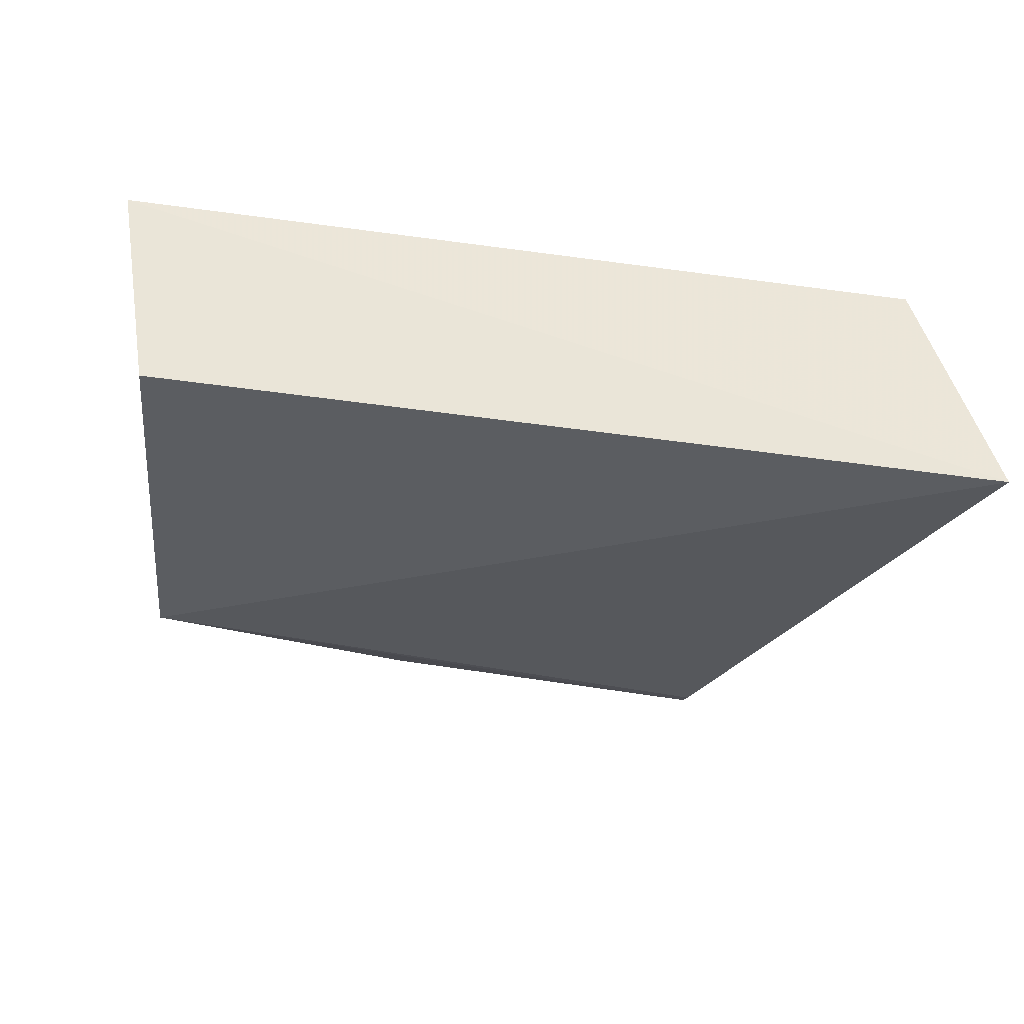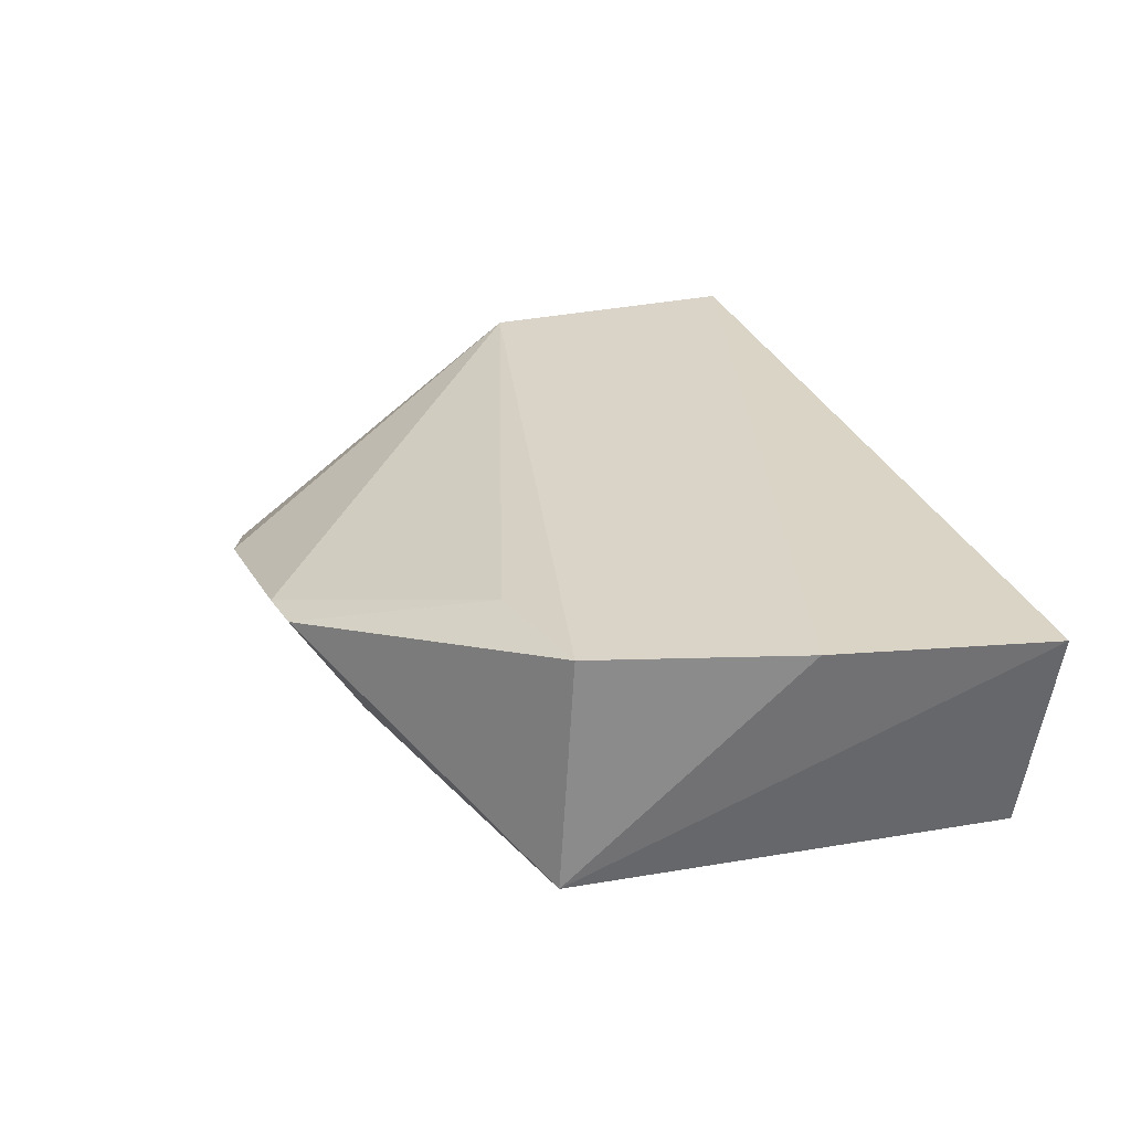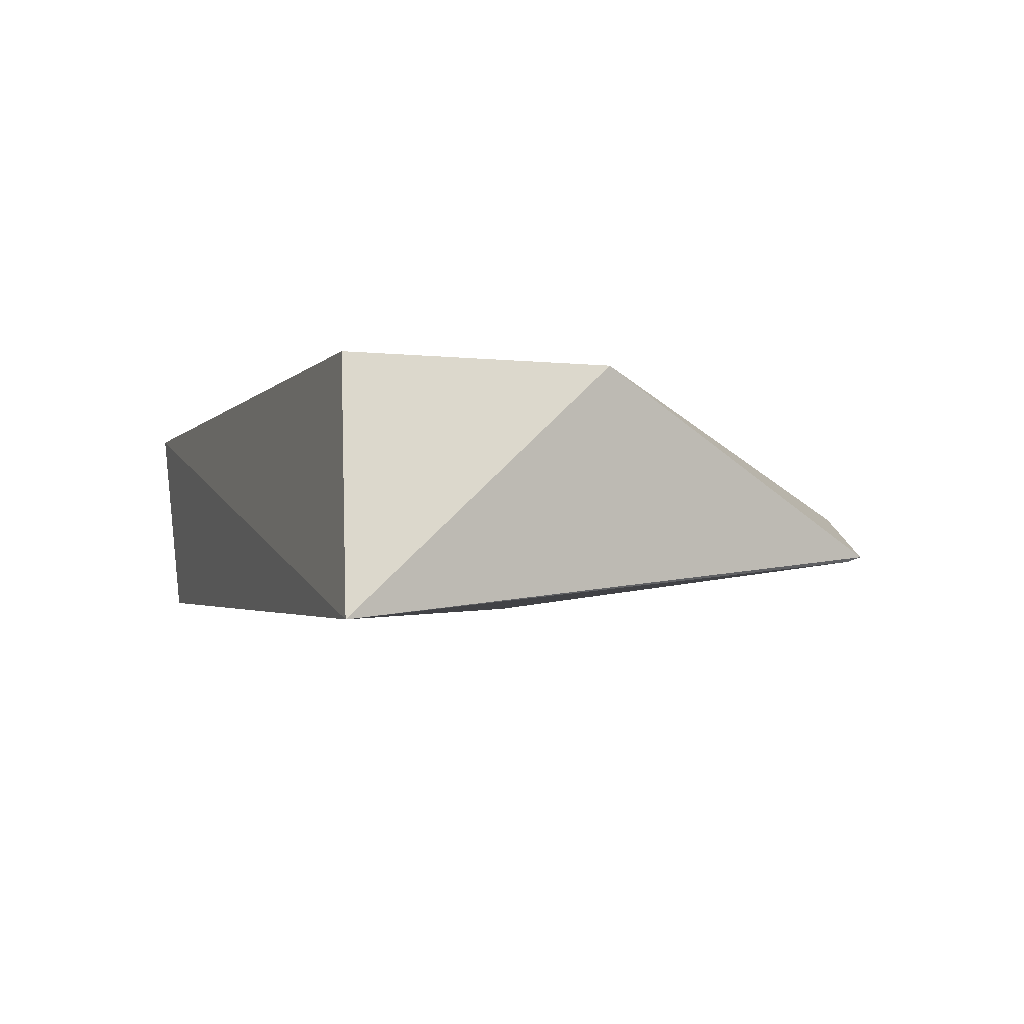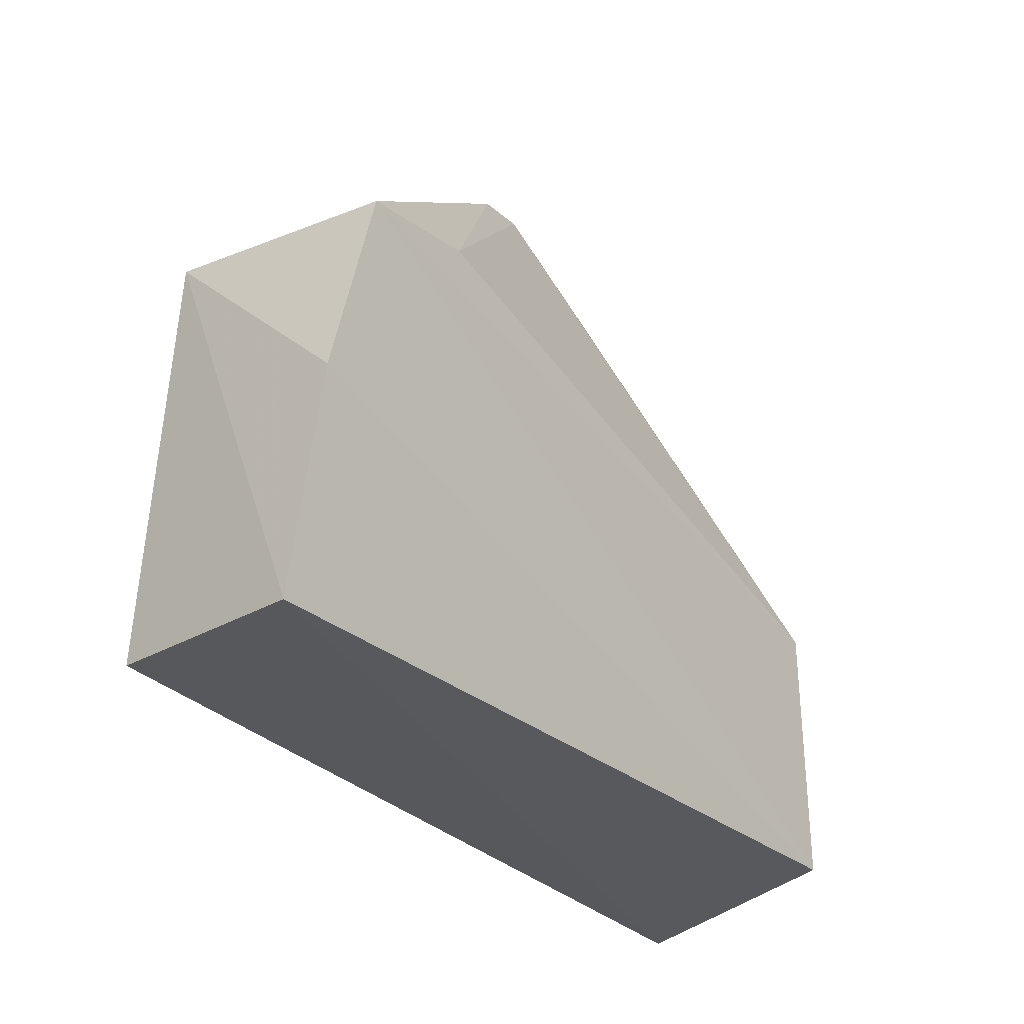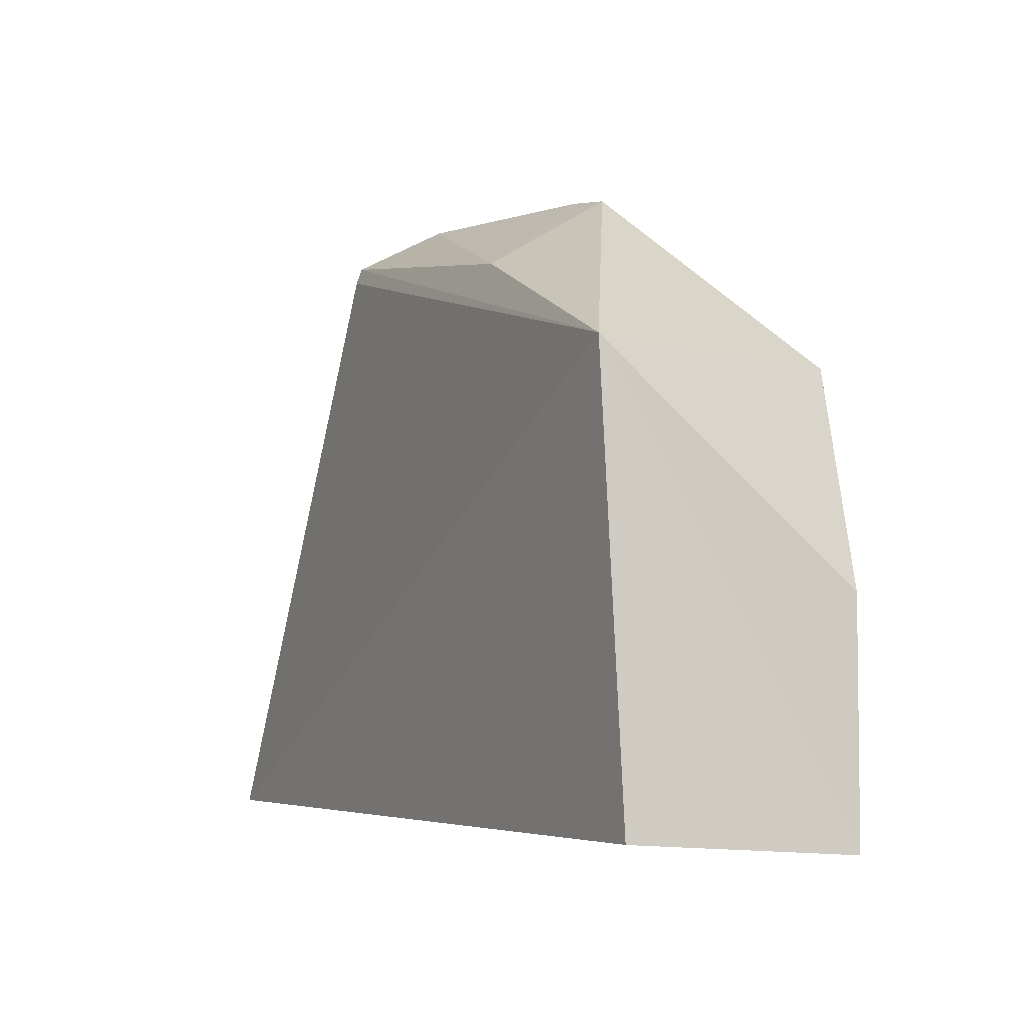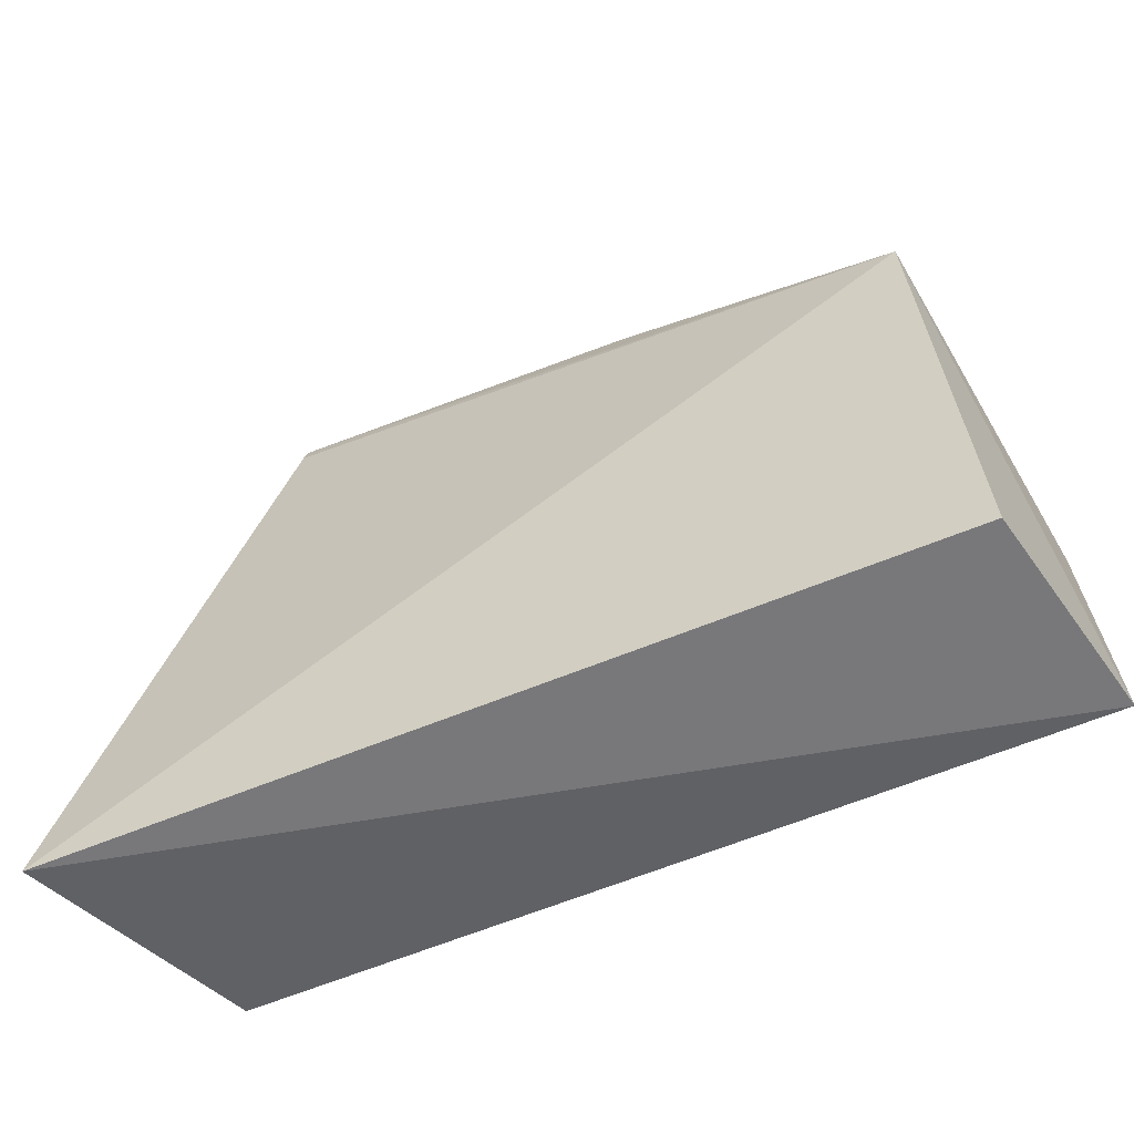
<metadata>
{"format":"obj","ext":"obj","renderer":"f3d","projection":"perspective","resolution":1024,"background":"white","views":[{"elev":-34.7,"azim":-10.2,"up":"+Z"},{"elev":29.0,"azim":-107.5,"up":"+Z"},{"elev":-3.5,"azim":69.8,"up":"+Z"},{"elev":-29.3,"azim":-53.6,"up":"+Y"},{"elev":-3.9,"azim":-116.2,"up":"+Y"},{"elev":-53.5,"azim":-154.1,"up":"+Y"}]}
</metadata>
<code>
v 0.02634 0.06531 0.04338
v 0.0327 0.04182 0.023
v 0.01785 0.09305 0.02868
v -0.03717 0.07913 0.02459
v -0.0428 0.04184 0.04273
v 0.018 0.0917 0.02825
v 0.02654 0.04308 0.04341
v -0.03989 0.04303 0.02513
v -0.03657 0.07774 0.044
v -0.009736 0.09493 0.03717
v -0.04103 0.06076 0.04394
v -0.02543 0.07997 0.04327
v 0.008364 0.09519 0.03253
v -0.01412 0.09433 0.03751
v -0.01306 0.08837 0.02766
f 1 2 3
f 6 3 2
f 6 2 4
f 6 4 3
f 7 5 2
f 7 2 1
f 8 5 4
f 8 4 2
f 8 2 5
f 9 7 1
f 11 9 4
f 11 4 5
f 11 5 7
f 11 7 9
f 12 9 1
f 12 1 10
f 13 10 1
f 13 1 3
f 14 4 9
f 14 12 10
f 14 9 12
f 15 13 3
f 15 3 4
f 15 4 14
f 15 14 10
f 15 10 13

</code>
